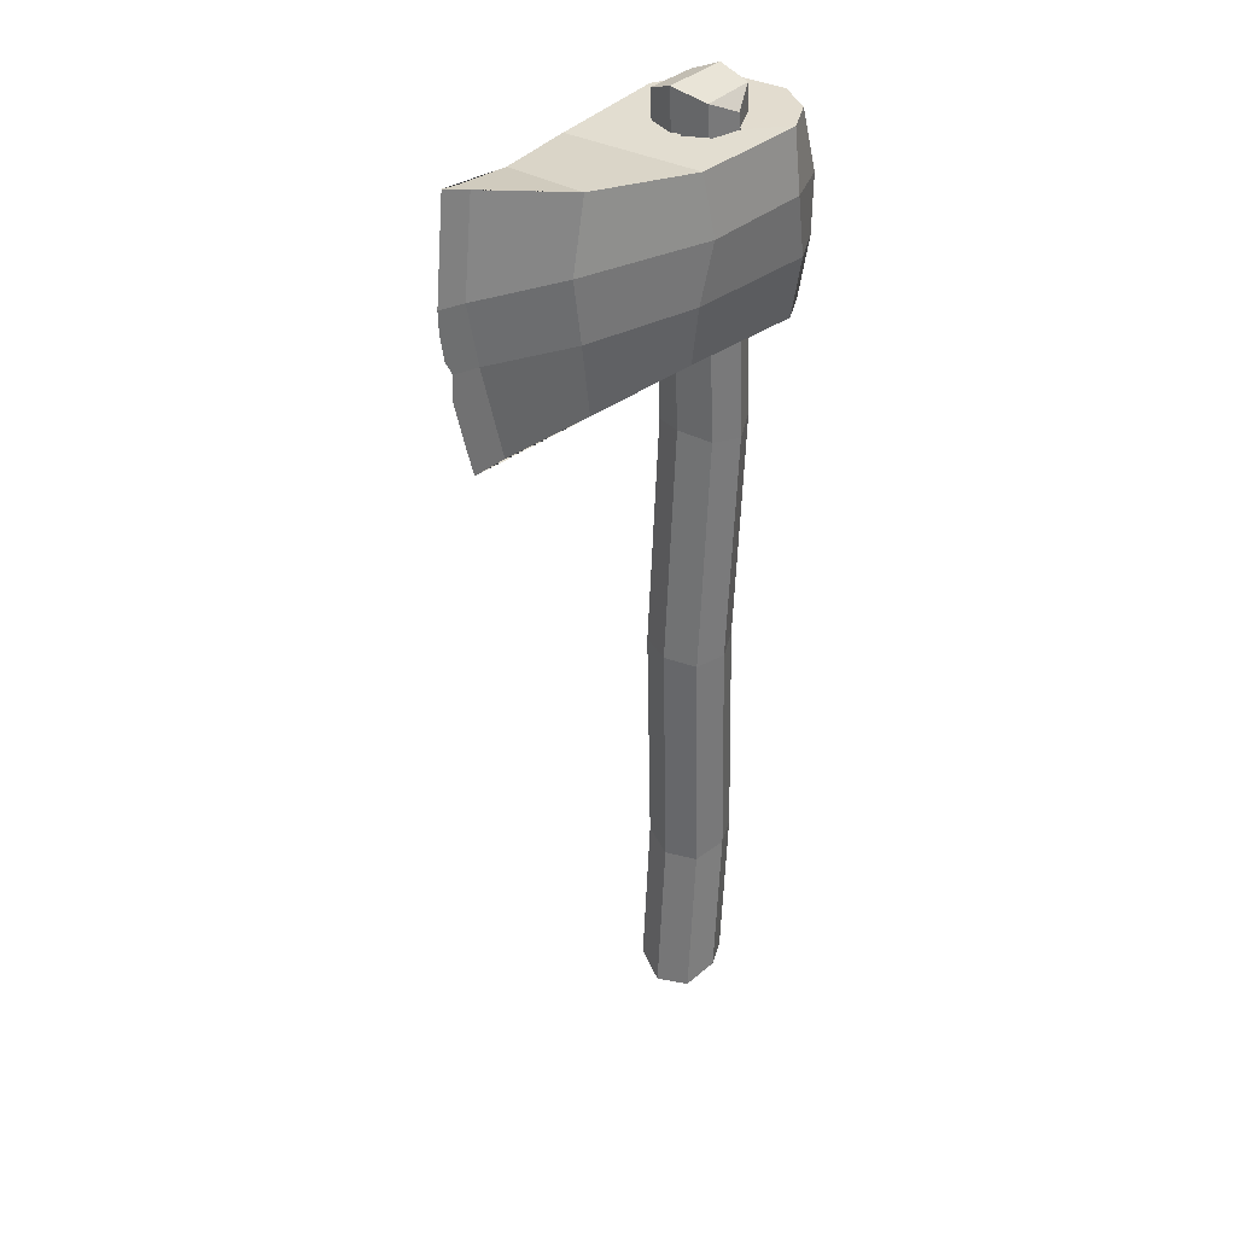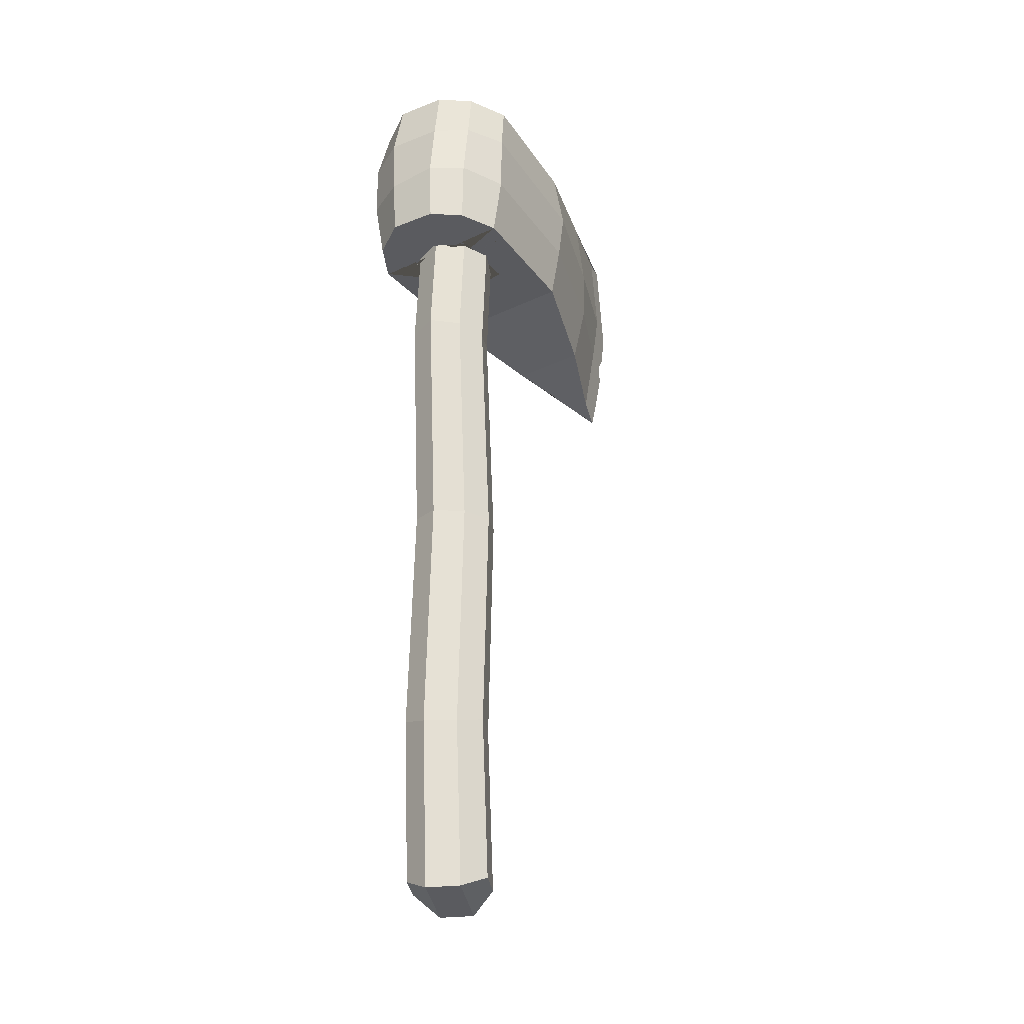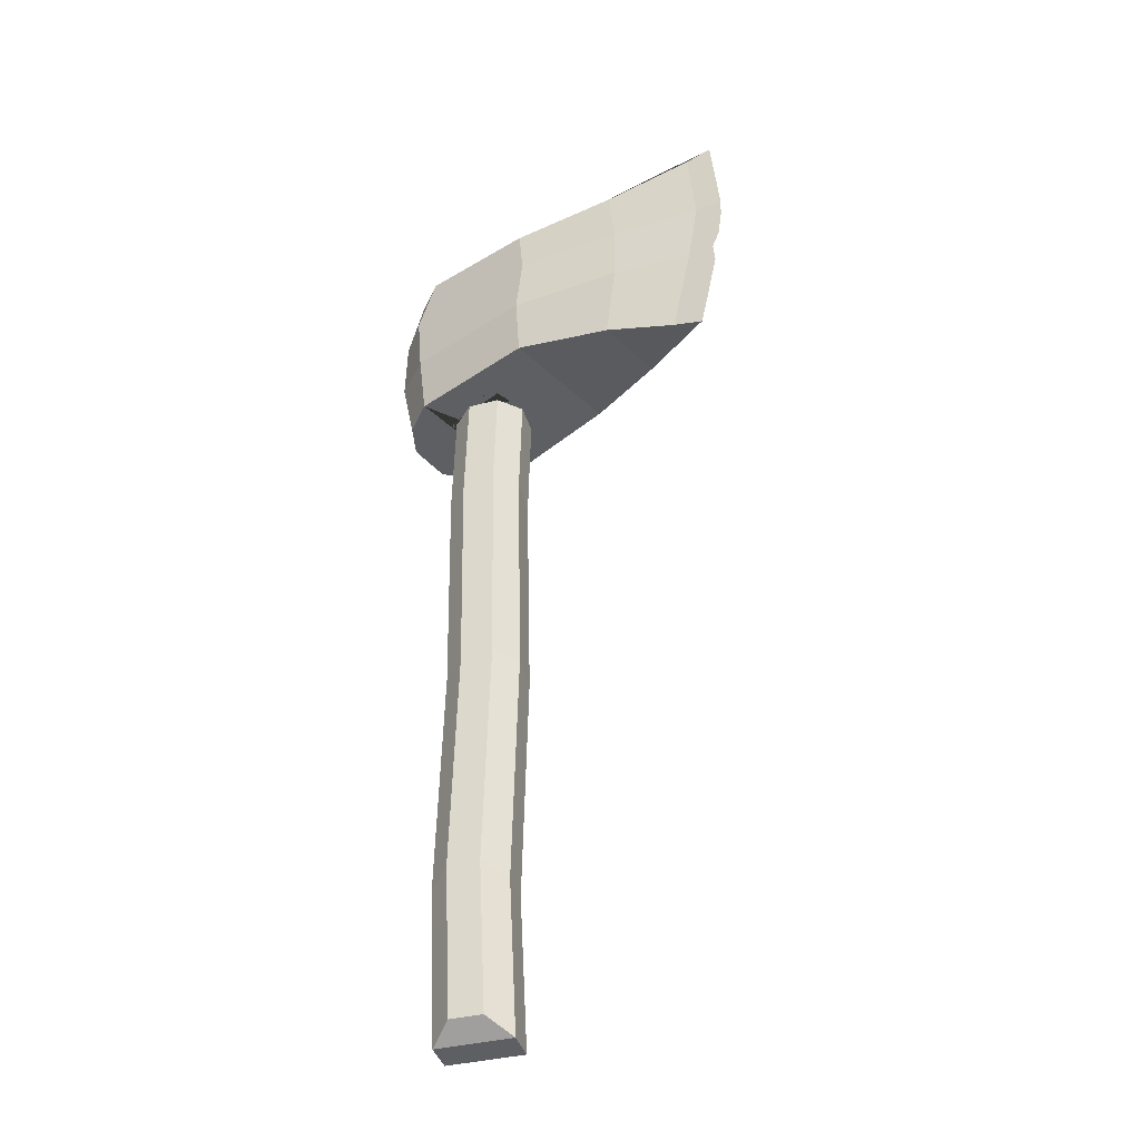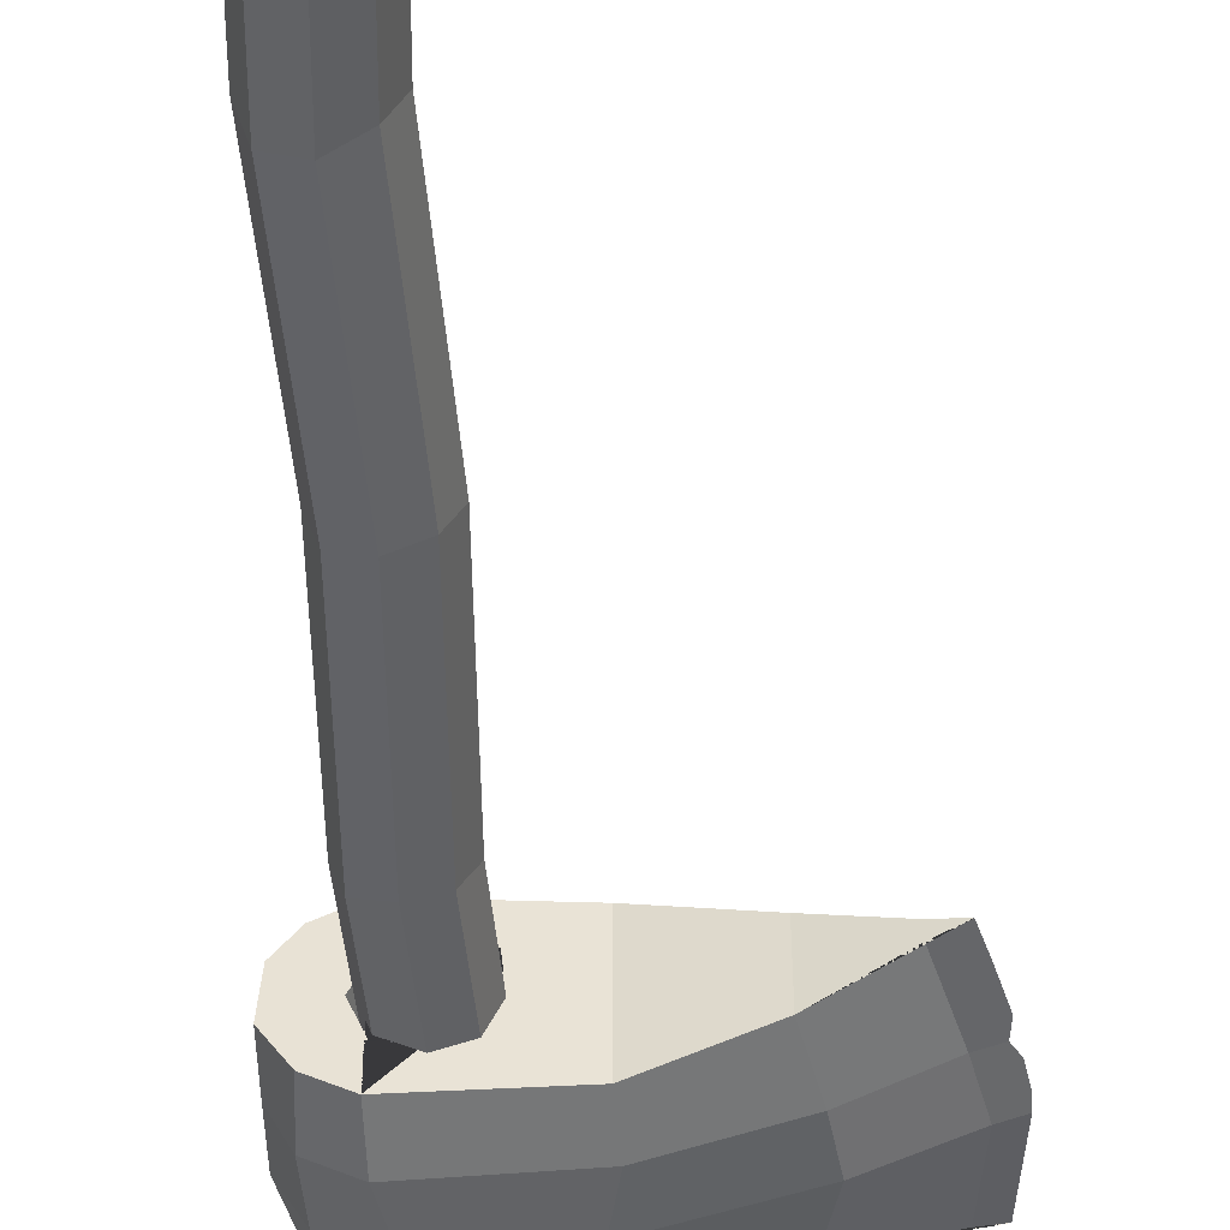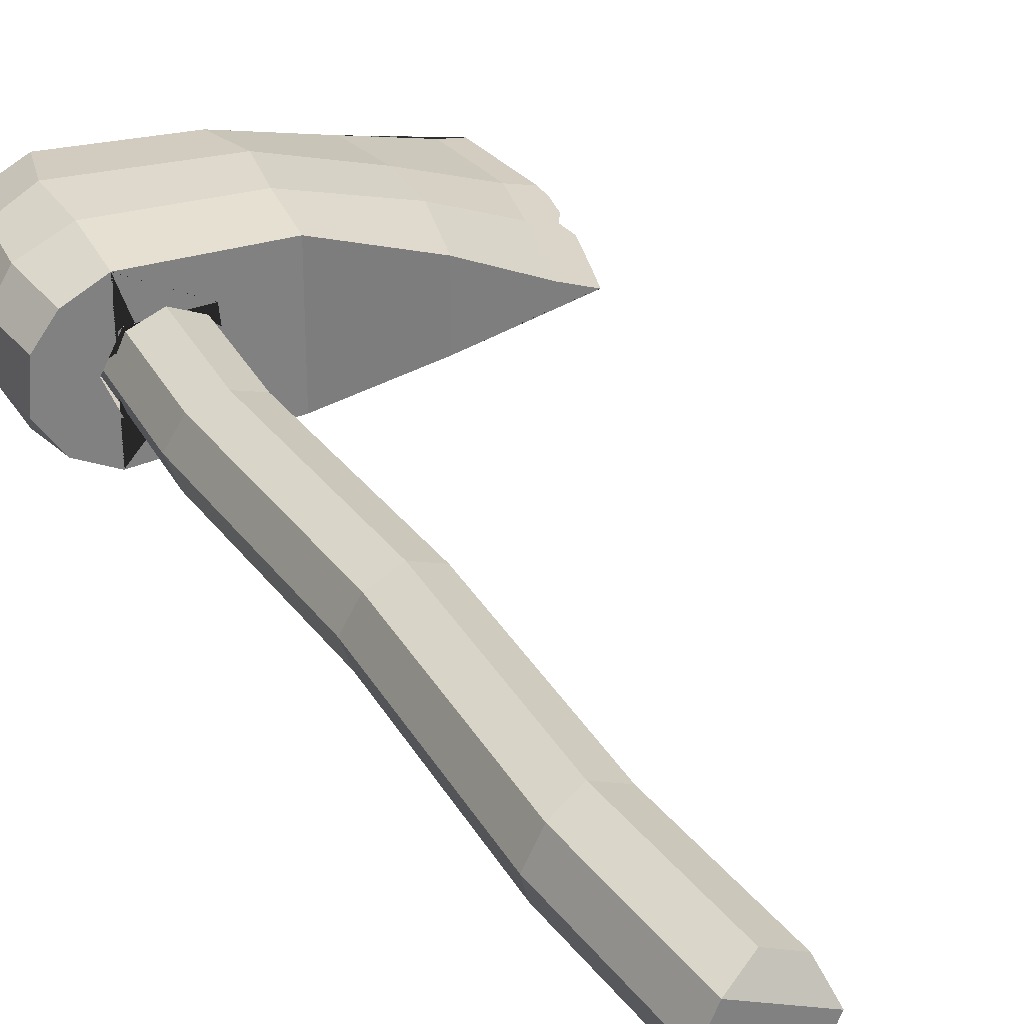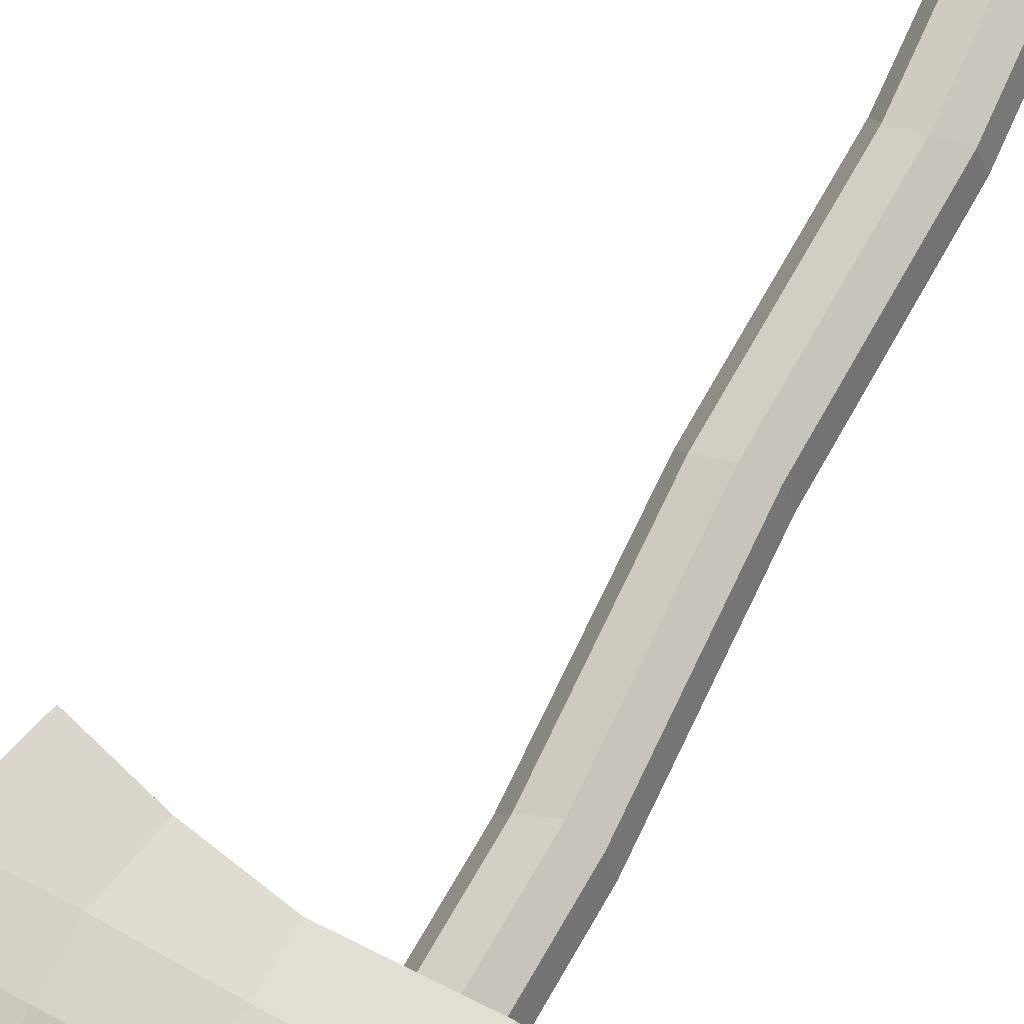
<metadata>
{"format":"obj","ext":"obj","renderer":"f3d","projection":"perspective","resolution":1024,"background":"white","views":[{"elev":33.8,"azim":129.2,"up":"+Y"},{"elev":-33.3,"azim":-57.3,"up":"+Y"},{"elev":-40.1,"azim":41.0,"up":"+Y"},{"elev":-47.6,"azim":2.9,"up":"+Z"},{"elev":30.9,"azim":-26.4,"up":"+Z"},{"elev":77.0,"azim":-151.6,"up":"+Z"}]}
</metadata>
<code>
o Axe_Cube.003
v 0.5981 0.6412 0.007923
v 0.5468 0.07676 0.007585
v 0.3309 0.137 -0.08146
v 0.1151 0.1754 -0.1454
v 0.3488 0.5786 0.08866
v 0.118 0.5524 0.1565
v 0.1151 0.1754 0.1466
v 0.3309 0.137 0.08309
v 0.1006 0.5518 -0.1513
v 0.3488 0.5786 -0.08723
v -0.1532 0.5639 -0.17
v -0.179 0.1639 -0.159
v -0.1532 0.5639 0.1708
v -0.179 0.1639 0.1599
v -0.2387 0.5639 -0.1268
v -0.2957 0.5639 -0.04548
v -0.3124 0.1639 -0.04238
v -0.259 0.1639 -0.1185
v -0.2881 0.5639 0.06237
v -0.2387 0.5639 0.1279
v -0.259 0.1639 0.1198
v -0.3052 0.1639 0.05852
v 0.6208 0.4306 0.008121
v 0.5903 0.2972 0.008242
v 0.09418 0.427 -0.1764
v 0.1208 0.3011 -0.1651
v 0.3845 0.4306 -0.0902
v 0.3658 0.2972 -0.09267
v 0.3692 0.4304 0.09481
v 0.3658 0.2972 0.09391
v 0.1406 0.4269 0.1681
v 0.1208 0.3011 0.1659
v -0.1805 0.2972 0.1811
v -0.1874 0.4306 0.1878
v -0.1563 0.4302 -0.1831
v -0.1805 0.2972 -0.1805
v -0.3121 0.4306 0.06836
v -0.3236 0.2972 0.066
v -0.2794 0.2972 0.1356
v -0.2698 0.4306 0.1405
v -0.3167 0.2972 -0.04841
v -0.3205 0.4306 -0.05032
v -0.2664 0.4306 -0.1397
v -0.2712 0.2972 -0.1346
v 0.5947 0.2501 0.008023
v 0.5681 0.1502 0.007804
v 0.619 0.3861 0.008161
v 0.6087 0.3289 0.008202
v -0.1833 0.561 0.001248
v -0.2051 0.1639 -0.000911
v -0.1512 0.5601 0.07565
v -0.167 0.1641 0.07041
v -0.1574 0.5605 -0.07018
v -0.1734 0.1639 -0.0755
v 0.01003 0.5549 -0.003339
v -0.01136 0.1708 -0.008352
v -0.01371 0.5559 0.06893
v -0.02033 0.1697 0.07309
v -0.1059 0.1667 -0.08055
v -0.08957 0.5581 -0.09553
v -0.02572 0.5556 -0.07681
v -0.04109 0.1695 -0.08191
v -0.08529 0.5581 0.09459
v -0.1017 0.1669 0.07227
v 0.5404 0.6267 0.02299
v 0.5337 0.2972 0.02416
v 0.4825 0.0947 0.02579
v 0.5614 0.4305 0.02458
v 0.5698 0.4306 -0.009217
v 0.4873 0.09337 -0.01236
v 0.5403 0.2972 -0.008391
v 0.5462 0.6282 -0.008258
v -0.08113 -1.477 0.09115
v -0.1434 -1.51 0.06744
v -0.1455 0.6189 0.06744
v -0.08225 0.5906 0.09115
v -0.1728 -1.51 0.002534
v -0.15 -1.477 -0.06073
v -0.1513 0.6216 -0.06073
v -0.15 0.6464 0.002534
v 0.00864 -1.51 -0.001633
v -0.01607 -1.477 0.06163
v -0.01734 0.6216 0.06163
v 0.006365 0.6464 -0.001633
v -0.08535 -1.477 -0.09025
v -0.02107 -1.51 -0.06654
v -0.02316 0.6189 -0.06654
v -0.08642 0.5906 -0.09025
v -0.1038 -1.129 0.09115
v -0.08778 -0.6118 0.09115
v -0.1106 -0.09479 0.08282
v -0.1733 -0.08669 0.05911
v -0.151 -0.619 0.06744
v -0.1665 -1.151 0.06744
v -0.1792 -0.07407 -0.06906
v -0.1566 -0.5988 -0.06073
v -0.1728 -1.124 -0.06073
v -0.196 -1.147 0.002534
v -0.1804 -0.6075 0.002534
v -0.2025 -0.06836 -0.005799
v -0.05095 -0.08669 -0.07487
v -0.02882 -0.619 -0.06654
v -0.04414 -1.151 -0.06654
v -0.108 -1.129 -0.09025
v -0.09201 -0.6118 -0.09025
v -0.1148 -0.09479 -0.09858
v -0.0452 -0.07407 0.0533
v -0.02265 -0.5988 0.06163
v -0.03881 -1.124 0.06163
v -0.01457 -1.147 -0.001633
v 0.000938 -0.6075 -0.001633
v -0.02113 -0.06836 -0.009966
v -0.084 0.5483 0.09063
v -0.1767 0.6219 0.002019
v -0.08817 0.5483 -0.09076
v 0.004666 0.6022 -0.002148
v -0.1472 0.5753 0.06693
v -0.153 0.5786 -0.06124
v -0.02487 0.5753 -0.06706
v -0.01906 0.5786 0.06111
f 34 13 20 40
f 17 18 12 59 54 50 52 64 14 21 22
f 3 70 2 67 8
f 27 10 72 69
f 9 11 60 61 55 57 63 13 6
f 25 9 10 27
f 31 6 13 34
f 4 3 8 7
f 29 5 6 31
f 1 72 10 5 65
f 10 9 6 5
f 37 19 16 42
f 35 11 9 25
f 38 22 21 39
f 42 16 15 43
f 36 12 18 44
f 11 35 43 15
f 35 36 44 43
f 17 41 44 18
f 41 42 43 44
f 19 37 40 20
f 37 38 39 40
f 12 36 26 4
f 36 35 25 26
f 22 38 41 17
f 38 37 42 41
f 8 30 32 7
f 30 29 31 32
f 7 32 33 14
f 32 31 34 33
f 4 26 28 3
f 26 25 27 28
f 3 28 71 70
f 28 27 69 71
f 14 33 39 21
f 33 34 40 39
f 52 51 63 64
f 64 63 57 58
f 14 64 58 56 62 59 12 4 7
f 55 56 58 57
f 60 59 62 61
f 56 55 61 62
f 13 63 51 49 53 60 11 15 16 19 20
f 49 50 54 53
f 50 49 51 52
f 59 60 53 54
f 68 65 5 29
f 67 66 30 8
f 66 68 29 30
f 23 1 65 68
f 2 46 45 24 66 67
f 24 48 47 23 68 66
f 69 72 1 23
f 70 71 24 45 46 2
f 71 69 23 47 48 24
f 120 83 76 113
f 119 87 84 116
f 87 79 80 84
f 117 75 80 114
f 118 79 88 115
f 113 76 75 117
f 97 78 77 98
f 103 86 85 104
f 109 82 81 110
f 77 86 81 74
f 84 80 75 83
f 83 75 76
f 79 87 88
f 74 81 82 73
f 86 77 78 85
f 120 107 112 116
f 107 108 111 112
f 108 109 110 111
f 119 101 106 115
f 101 102 105 106
f 102 103 104 105
f 118 95 100 114
f 95 96 99 100
f 96 97 98 99
f 73 89 94 74
f 89 90 93 94
f 90 91 92 93
f 78 97 104 85
f 97 96 105 104
f 96 95 106 105
f 74 94 98 77
f 94 93 99 98
f 93 92 100 99
f 86 103 110 81
f 103 102 111 110
f 102 101 112 111
f 82 109 89 73
f 109 108 90 89
f 108 107 91 90
f 79 118 114 80
f 87 119 115 88
f 83 120 116 84
f 91 113 117 92
f 95 118 115 106
f 92 117 114 100
f 101 119 116 112
f 107 120 113 91

</code>
